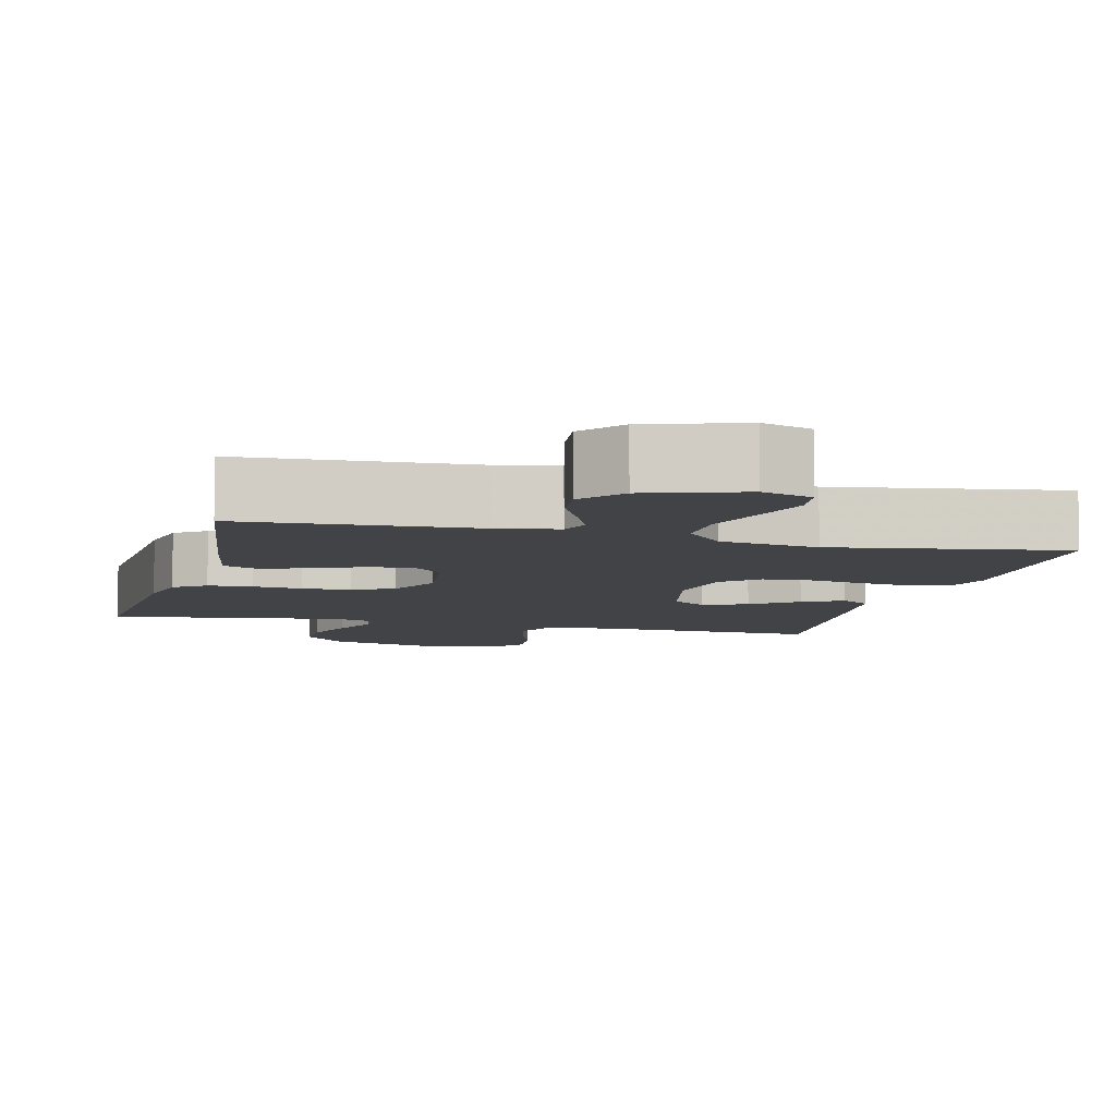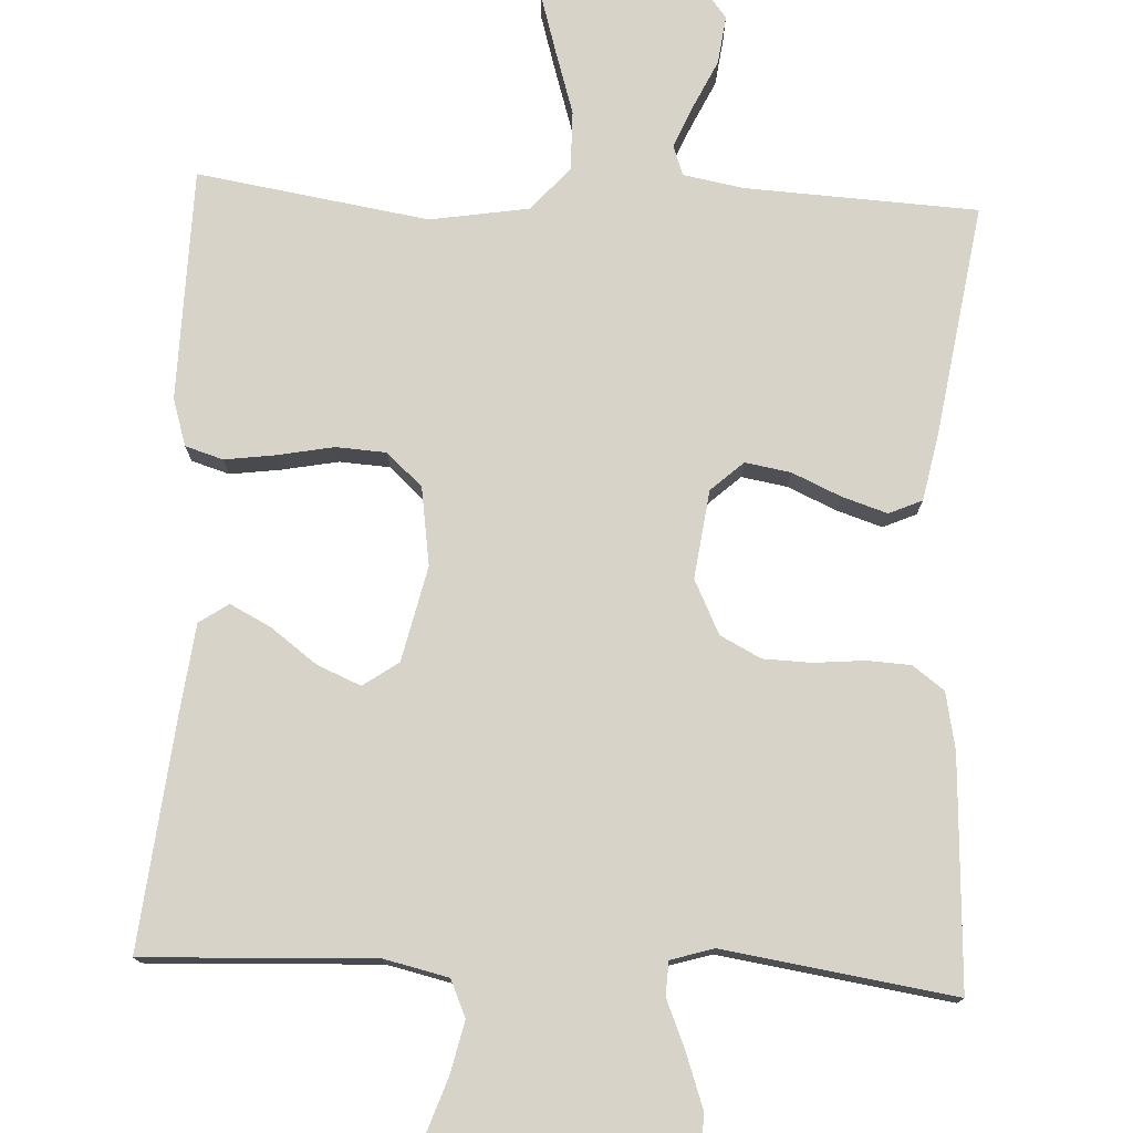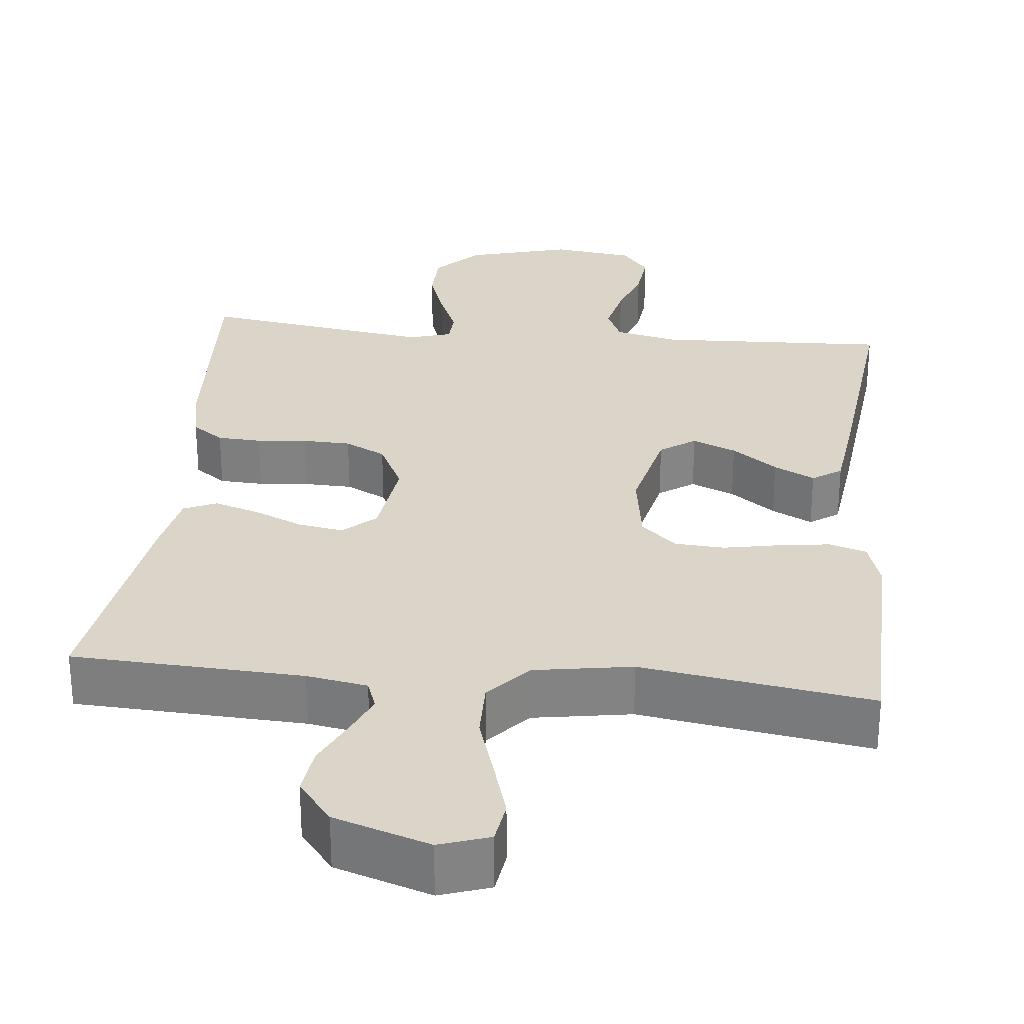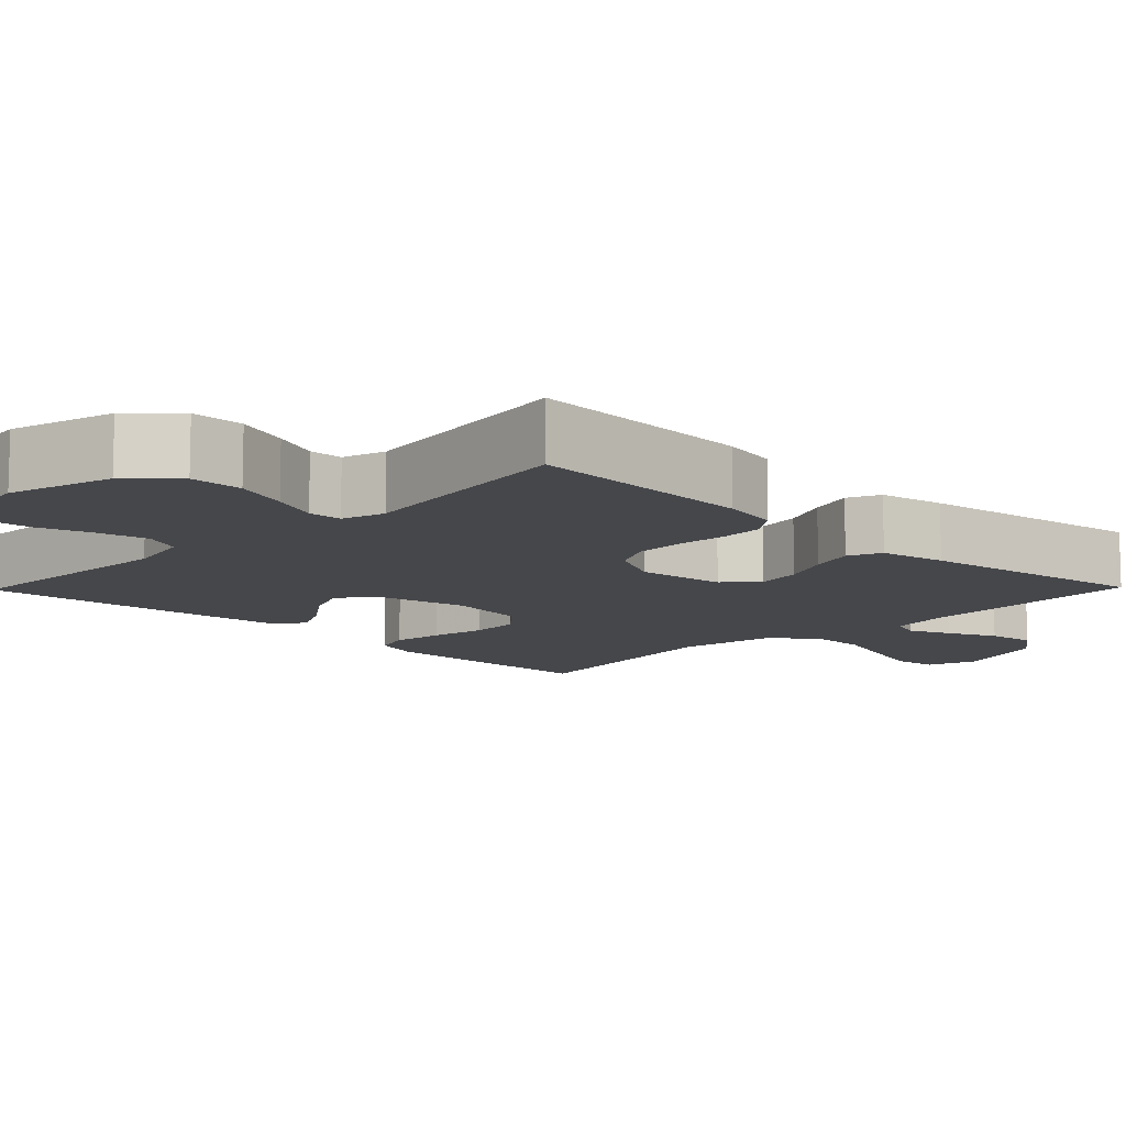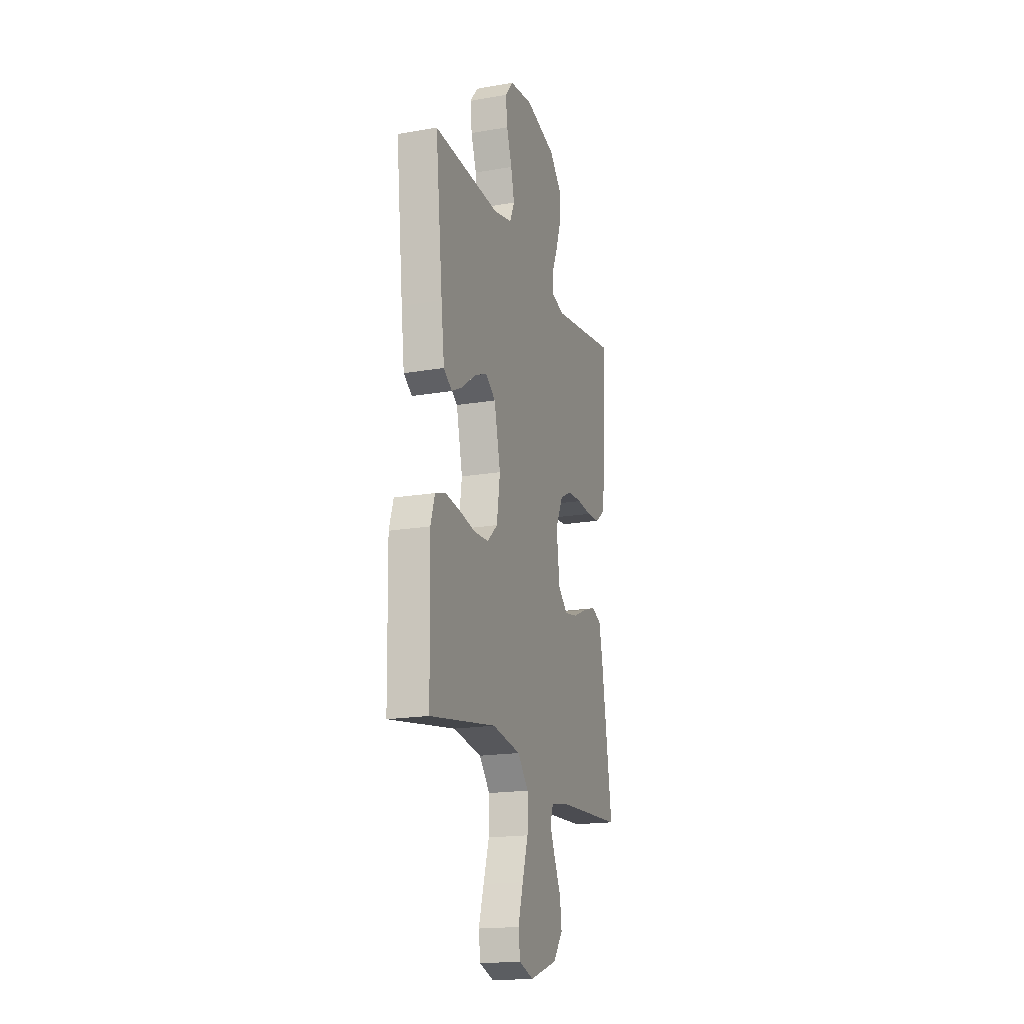
<metadata>
{"format":"obj","ext":"obj","renderer":"f3d","projection":"perspective","resolution":1024,"background":"white","views":[{"elev":-7.2,"azim":165.7,"up":"+Y"},{"elev":76.7,"azim":2.8,"up":"+Y"},{"elev":29.1,"azim":-174.2,"up":"+Y"},{"elev":-10.8,"azim":45.7,"up":"+Y"},{"elev":-18.2,"azim":-71.4,"up":"+Z"}]}
</metadata>
<code>
v -0.5 0.07 0.5
v -0.2 0.07 0.487
v -0.117 0.07 0.506
v -0.096 0.07 0.554
v -0.111 0.07 0.62
v -0.135 0.07 0.69
v -0.142 0.07 0.754
v -0.106 0.07 0.799
v 0 0.07 0.813
v 0.137 0.07 0.776
v 0.192 0.07 0.718
v 0.193 0.07 0.649
v 0.168 0.07 0.578
v 0.142 0.07 0.516
v 0.144 0.07 0.472
v 0.2 0.07 0.455
v 0.5 0.07 0.5
v 0.484 0.07 0.2
v 0.469 0.07 0.126
v 0.428 0.07 0.096
v 0.371 0.07 0.093
v 0.306 0.07 0.099
v 0.243 0.07 0.097
v 0.19 0.07 0.07
v 0.156 0.07 0
v 0.171 0.07 -0.114
v 0.213 0.07 -0.152
v 0.272 0.07 -0.142
v 0.335 0.07 -0.114
v 0.394 0.07 -0.095
v 0.437 0.07 -0.114
v 0.454 0.07 -0.2
v 0.5 0.07 -0.5
v 0.2 0.07 -0.515
v 0.121 0.07 -0.529
v 0.107 0.07 -0.568
v 0.13 0.07 -0.622
v 0.16 0.07 -0.685
v 0.168 0.07 -0.748
v 0.124 0.07 -0.804
v 0 0.07 -0.845
v -0.065 0.07 -0.823
v -0.073 0.07 -0.767
v -0.05 0.07 -0.69
v -0.024 0.07 -0.607
v -0.023 0.07 -0.53
v -0.072 0.07 -0.474
v -0.2 0.07 -0.453
v -0.5 0.07 -0.5
v -0.506 0.07 -0.2
v -0.487 0.07 -0.139
v -0.438 0.07 -0.124
v -0.372 0.07 -0.133
v -0.299 0.07 -0.147
v -0.234 0.07 -0.143
v -0.188 0.07 -0.101
v -0.173 0.07 0
v -0.201 0.07 0.123
v -0.247 0.07 0.155
v -0.304 0.07 0.131
v -0.363 0.07 0.087
v -0.416 0.07 0.06
v -0.454 0.07 0.086
v -0.468 0.07 0.2
v -0.5 0 0.5
v -0.2 0 0.487
v -0.117 0 0.506
v -0.096 0 0.554
v -0.111 0 0.62
v -0.135 0 0.69
v -0.142 0 0.754
v -0.106 0 0.799
v 0 0 0.813
v 0.137 0 0.776
v 0.192 0 0.718
v 0.193 0 0.649
v 0.168 0 0.578
v 0.142 0 0.516
v 0.144 0 0.472
v 0.2 0 0.455
v 0.5 0 0.5
v 0.484 0 0.2
v 0.469 0 0.126
v 0.428 0 0.096
v 0.371 0 0.093
v 0.306 0 0.099
v 0.243 0 0.097
v 0.19 0 0.07
v 0.156 0 0
v 0.171 0 -0.114
v 0.213 0 -0.152
v 0.272 0 -0.142
v 0.335 0 -0.114
v 0.394 0 -0.095
v 0.437 0 -0.114
v 0.454 0 -0.2
v 0.5 0 -0.5
v 0.2 0 -0.515
v 0.121 0 -0.529
v 0.107 0 -0.568
v 0.13 0 -0.622
v 0.16 0 -0.685
v 0.168 0 -0.748
v 0.124 0 -0.804
v 0 0 -0.845
v -0.065 0 -0.823
v -0.073 0 -0.767
v -0.05 0 -0.69
v -0.024 0 -0.607
v -0.023 0 -0.53
v -0.072 0 -0.474
v -0.2 0 -0.453
v -0.5 0 -0.5
v -0.506 0 -0.2
v -0.487 0 -0.139
v -0.438 0 -0.124
v -0.372 0 -0.133
v -0.299 0 -0.147
v -0.234 0 -0.143
v -0.188 0 -0.101
v -0.173 0 0
v -0.201 0 0.123
v -0.247 0 0.155
v -0.304 0 0.131
v -0.363 0 0.087
v -0.416 0 0.06
v -0.454 0 0.086
v -0.468 0 0.2
f 63 64 1 2
f 60 61 62 63
f 59 60 63 2
f 58 59 2 3
f 57 58 3 4
f 51 52 53 54
f 49 50 51 54
f 48 49 54 55
f 47 48 55 56
f 42 43 44 45
f 40 41 42 45
f 40 45 46
f 37 38 39 40
f 36 37 40 46
f 35 36 46 47
f 31 32 33 34
f 28 29 30 31
f 28 31 34 35
f 19 20 21 22
f 19 22 23
f 16 17 18 19
f 15 16 19 23
f 11 12 13 14
f 9 10 11 14
f 9 14 15
f 5 6 7 8
f 4 5 8 9
f 57 4 9 15
f 27 28 35 47
f 26 27 47 56
f 25 26 56 57
f 57 15 23 24
f 24 25 57
f 66 65 128 127
f 127 126 125 124
f 66 127 124 123
f 67 66 123 122
f 68 67 122 121
f 118 117 116 115
f 118 115 114 113
f 119 118 113 112
f 120 119 112 111
f 109 108 107 106
f 109 106 105 104
f 110 109 104
f 104 103 102 101
f 110 104 101 100
f 111 110 100 99
f 98 97 96 95
f 95 94 93 92
f 99 98 95 92
f 86 85 84 83
f 87 86 83
f 83 82 81 80
f 87 83 80 79
f 78 77 76 75
f 78 75 74 73
f 79 78 73
f 72 71 70 69
f 73 72 69 68
f 79 73 68 121
f 111 99 92 91
f 120 111 91 90
f 121 120 90 89
f 88 87 79 121
f 121 89 88
f 1 65 66 2
f 2 66 67 3
f 3 67 68 4
f 4 68 69 5
f 5 69 70 6
f 6 70 71 7
f 7 71 72 8
f 8 72 73 9
f 9 73 74 10
f 10 74 75 11
f 11 75 76 12
f 12 76 77 13
f 13 77 78 14
f 14 78 79 15
f 15 79 80 16
f 16 80 81 17
f 17 81 82 18
f 18 82 83 19
f 19 83 84 20
f 20 84 85 21
f 21 85 86 22
f 22 86 87 23
f 23 87 88 24
f 24 88 89 25
f 25 89 90 26
f 26 90 91 27
f 27 91 92 28
f 28 92 93 29
f 29 93 94 30
f 30 94 95 31
f 31 95 96 32
f 32 96 97 33
f 33 97 98 34
f 34 98 99 35
f 35 99 100 36
f 36 100 101 37
f 37 101 102 38
f 38 102 103 39
f 39 103 104 40
f 40 104 105 41
f 41 105 106 42
f 42 106 107 43
f 43 107 108 44
f 44 108 109 45
f 45 109 110 46
f 46 110 111 47
f 47 111 112 48
f 48 112 113 49
f 49 113 114 50
f 50 114 115 51
f 51 115 116 52
f 52 116 117 53
f 53 117 118 54
f 54 118 119 55
f 55 119 120 56
f 56 120 121 57
f 57 121 122 58
f 58 122 123 59
f 59 123 124 60
f 60 124 125 61
f 61 125 126 62
f 62 126 127 63
f 63 127 128 64
f 64 128 65 1

</code>
